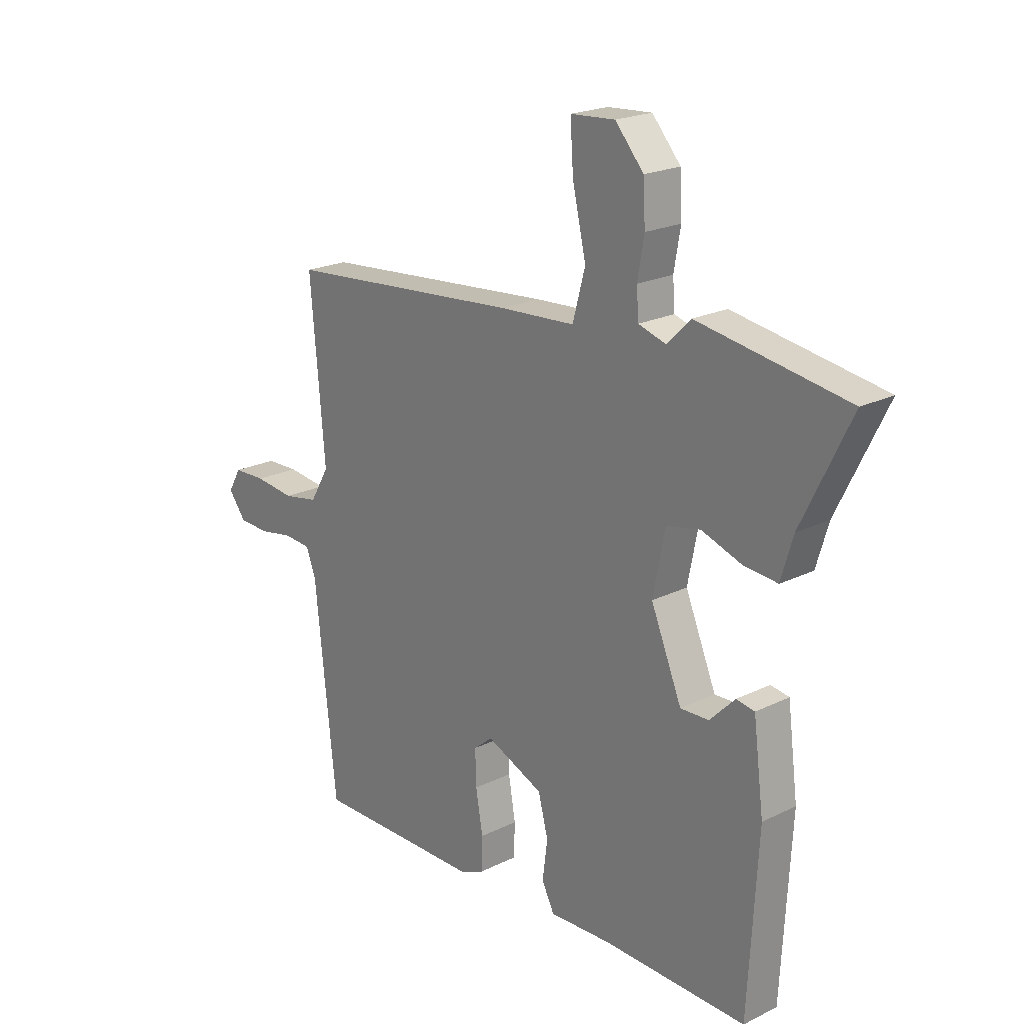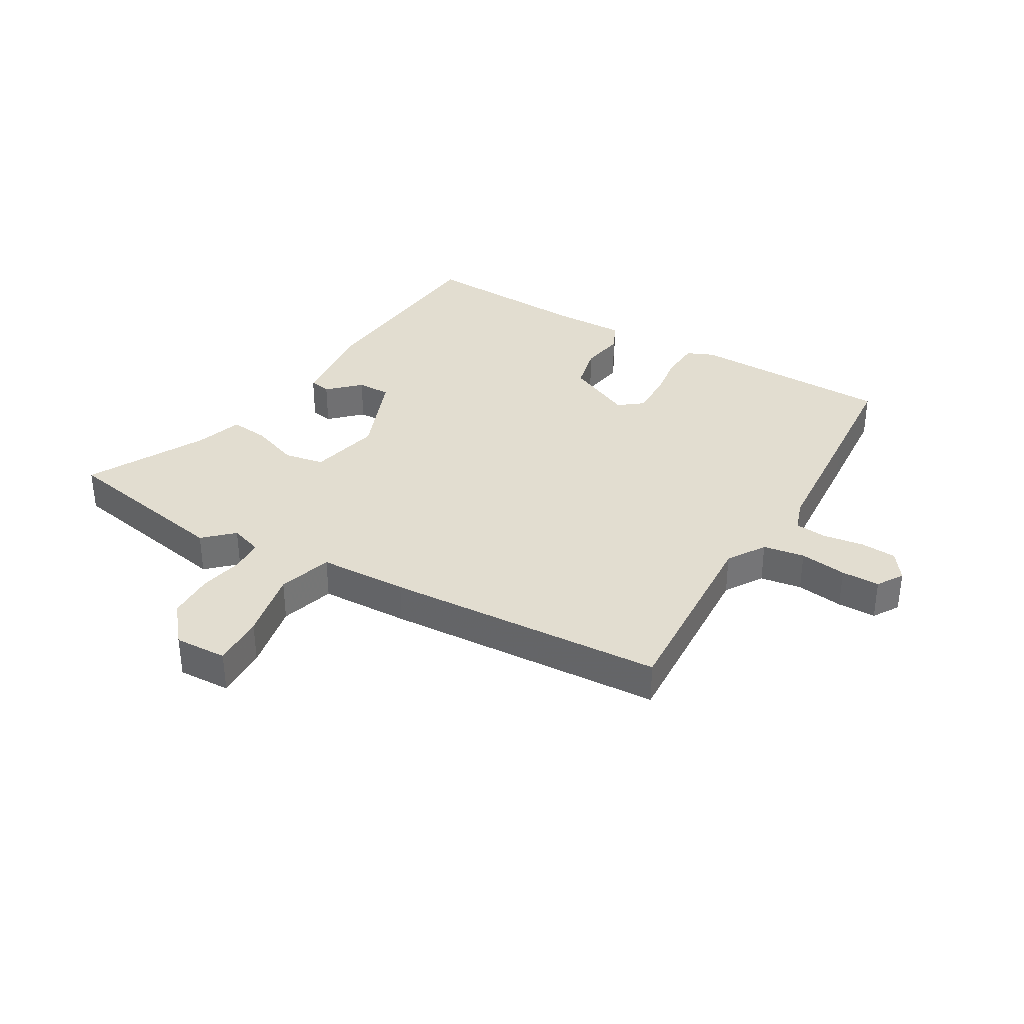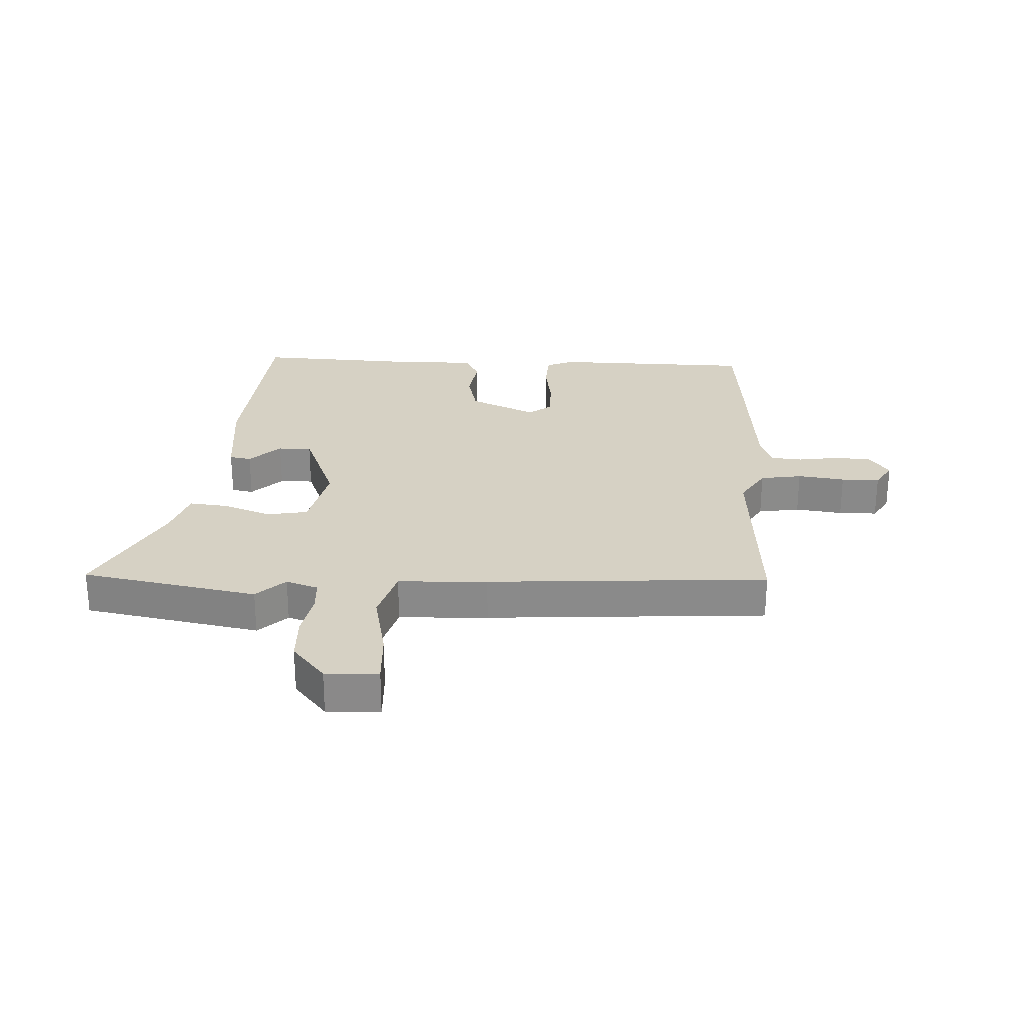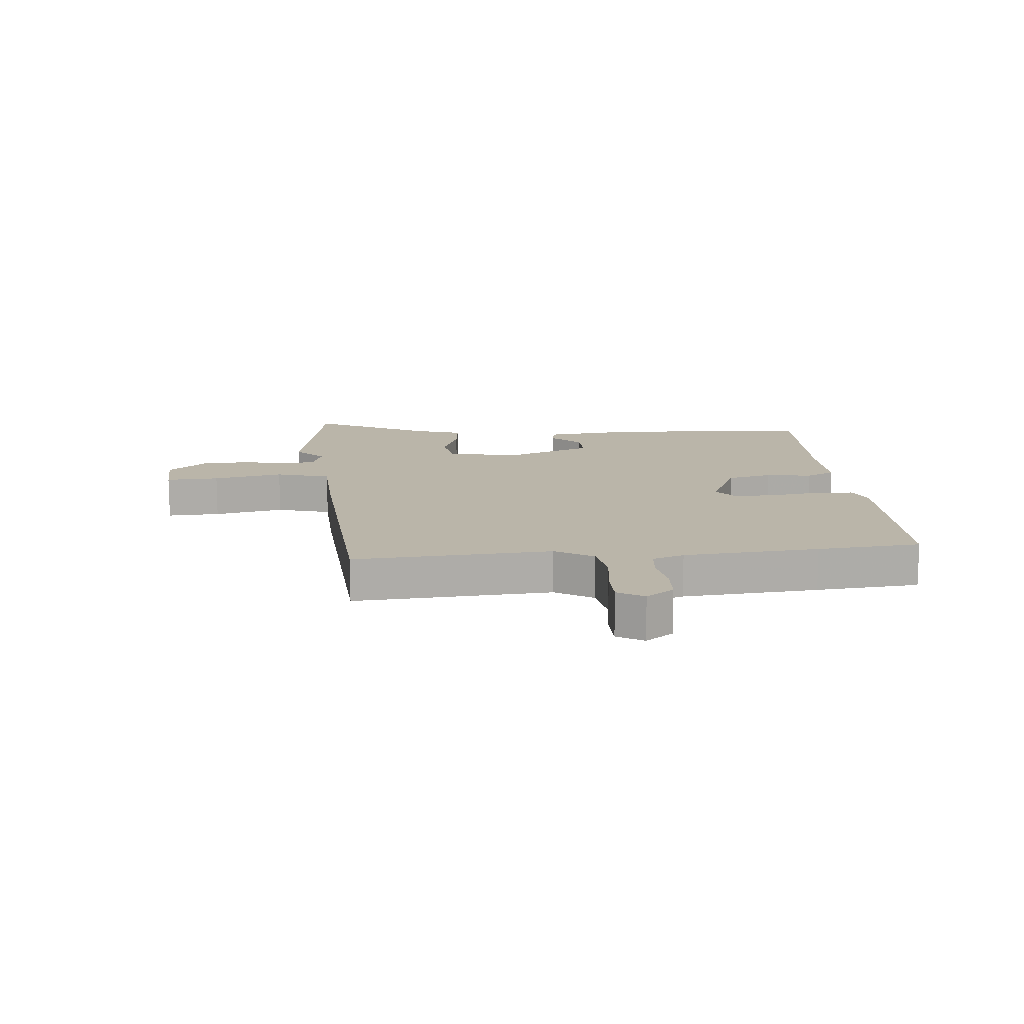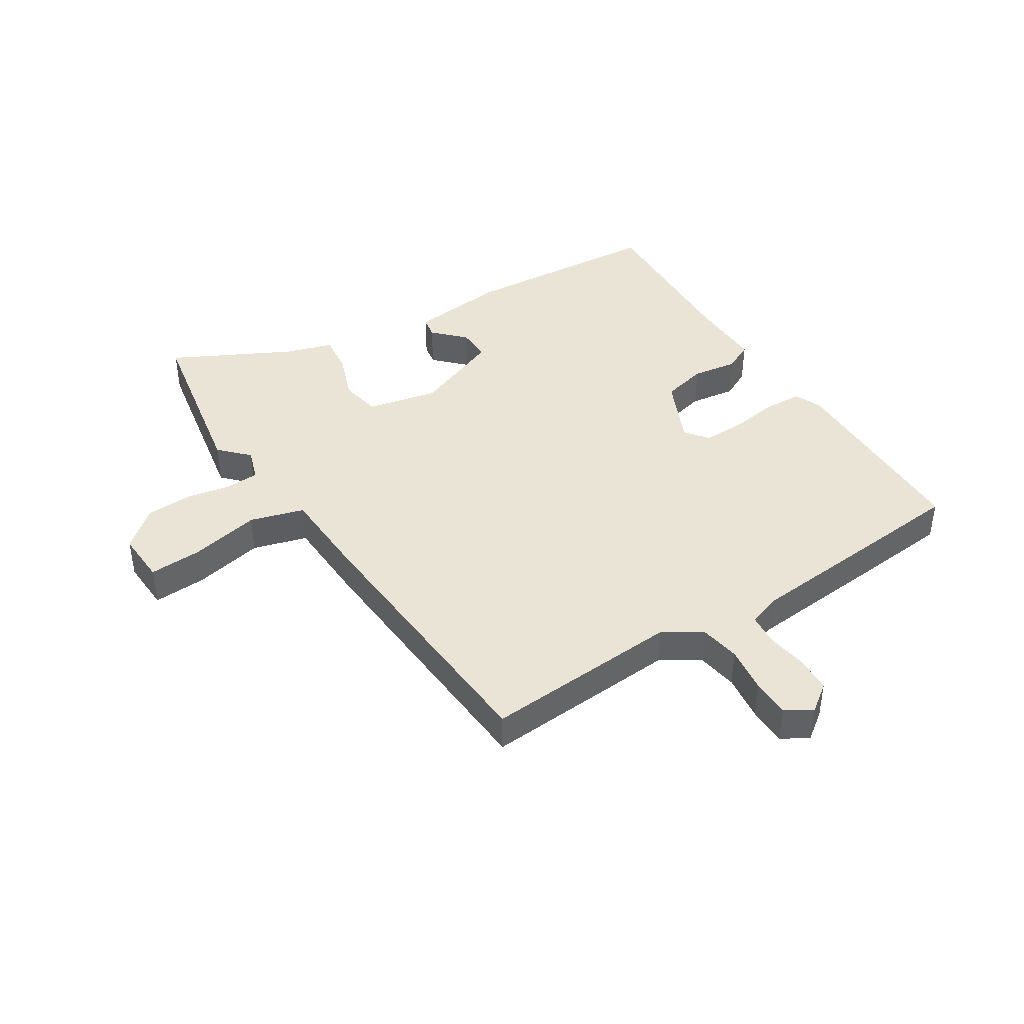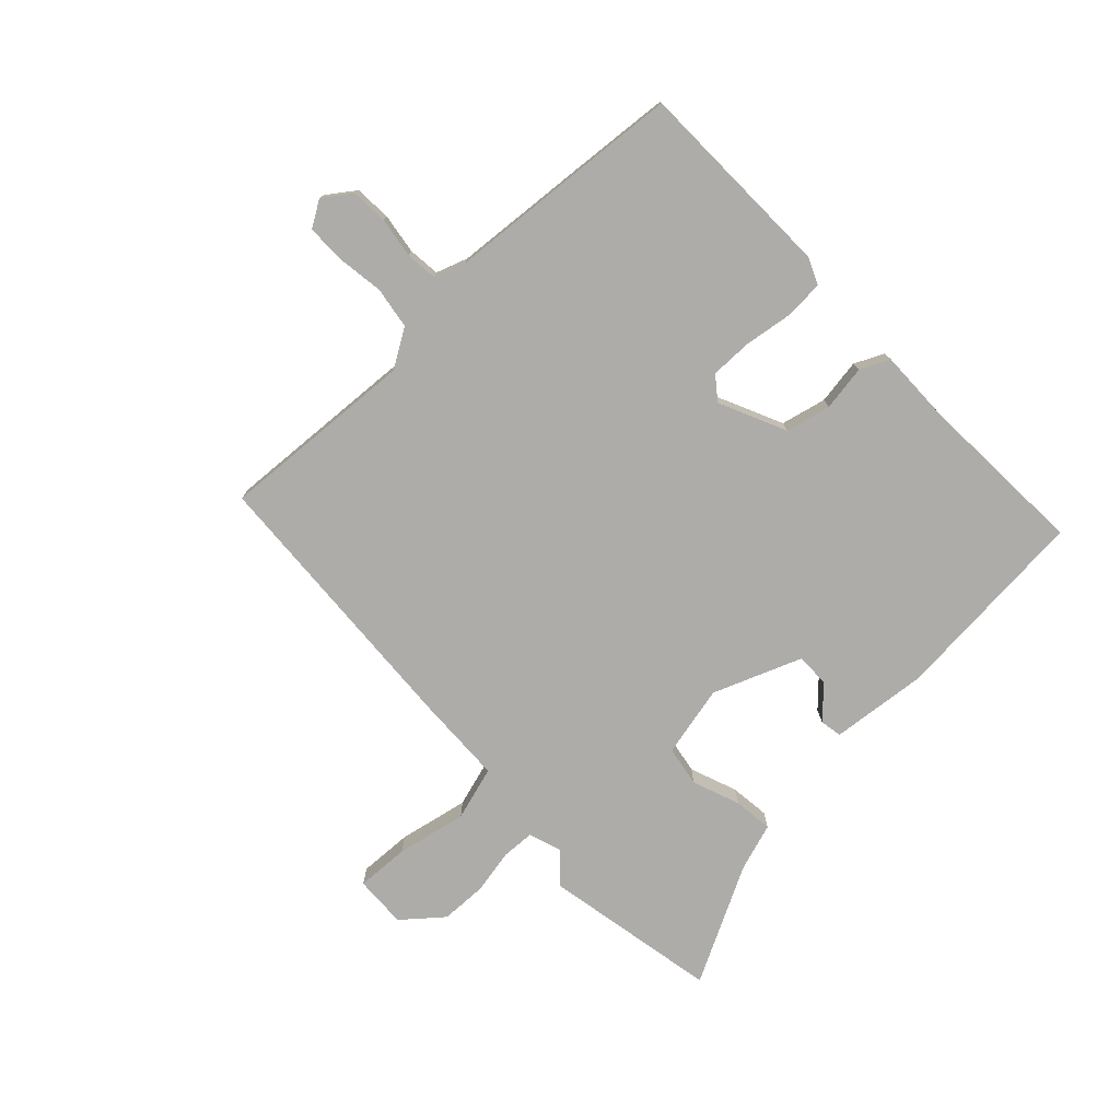
<metadata>
{"format":"obj","ext":"obj","renderer":"f3d","projection":"perspective","resolution":1024,"background":"white","views":[{"elev":21.1,"azim":-131.3,"up":"+Z"},{"elev":35.3,"azim":31.9,"up":"+Y"},{"elev":26.7,"azim":3.9,"up":"+Y"},{"elev":13.5,"azim":86.0,"up":"+Y"},{"elev":42.4,"azim":58.7,"up":"+Y"},{"elev":-76.6,"azim":134.9,"up":"+Y"}]}
</metadata>
<code>
v 0.529 0.07 0.418
v 0.5 0.07 0.085
v 0.538 0.07 0.02
v 0.608 0.07 0.007
v 0.688 0.07 0.016
v 0.753 0.07 0.014
v 0.779 0.07 -0.031
v 0.744 0.07 -0.077
v 0.682 0.07 -0.079
v 0.614 0.07 -0.067
v 0.56 0.07 -0.071
v 0.54 0.07 -0.124
v 0.516 0.07 -0.352
v 0.497 0.07 -0.526
v 0.155 0.07 -0.524
v 0.11 0.07 -0.503
v 0.108 0.07 -0.437
v 0.122 0.07 -0.355
v 0.124 0.07 -0.285
v 0.086 0.07 -0.254
v -0.028 0.07 -0.303
v -0.048 0.07 -0.379
v -0.038 0.07 -0.456
v -0.063 0.07 -0.505
v -0.187 0.07 -0.5
v -0.475 0.07 -0.507
v -0.494 0.07 -0.167
v -0.473 0.07 -0.004
v -0.436 0.07 0.002
v -0.386 0.07 -0.049
v -0.329 0.07 -0.051
v -0.267 0.07 0.097
v -0.291 0.07 0.218
v -0.359 0.07 0.232
v -0.44 0.07 0.204
v -0.507 0.07 0.198
v -0.531 0.07 0.279
v -0.629 0.07 0.479
v -0.33 0.07 0.528
v -0.283 0.07 0.481
v -0.228 0.07 0.498
v -0.224 0.07 0.554
v -0.237 0.07 0.629
v -0.233 0.07 0.708
v -0.176 0.07 0.773
v -0.087 0.07 0.767
v -0.093 0.07 0.677
v -0.12 0.07 0.559
v -0.095 0.07 0.467
v 0.056 0.07 0.458
v 0.529 0 0.418
v 0.5 0 0.085
v 0.538 0 0.02
v 0.608 0 0.007
v 0.688 0 0.016
v 0.753 0 0.014
v 0.779 0 -0.031
v 0.744 0 -0.077
v 0.682 0 -0.079
v 0.614 0 -0.067
v 0.56 0 -0.071
v 0.54 0 -0.124
v 0.516 0 -0.352
v 0.497 0 -0.526
v 0.155 0 -0.524
v 0.11 0 -0.503
v 0.108 0 -0.437
v 0.122 0 -0.355
v 0.124 0 -0.285
v 0.086 0 -0.254
v -0.028 0 -0.303
v -0.048 0 -0.379
v -0.038 0 -0.456
v -0.063 0 -0.505
v -0.187 0 -0.5
v -0.475 0 -0.507
v -0.494 0 -0.167
v -0.473 0 -0.004
v -0.436 0 0.002
v -0.386 0 -0.049
v -0.329 0 -0.051
v -0.267 0 0.097
v -0.291 0 0.218
v -0.359 0 0.232
v -0.44 0 0.204
v -0.507 0 0.198
v -0.531 0 0.279
v -0.629 0 0.479
v -0.33 0 0.528
v -0.283 0 0.481
v -0.228 0 0.498
v -0.224 0 0.554
v -0.237 0 0.629
v -0.233 0 0.708
v -0.176 0 0.773
v -0.087 0 0.767
v -0.093 0 0.677
v -0.12 0 0.559
v -0.095 0 0.467
v 0.056 0 0.458
f 49 50 1 2
f 46 47 48
f 45 46 48
f 44 45 48
f 43 44 48
f 42 43 48
f 41 42 48 49
f 49 2 3
f 41 49 3
f 40 41 3
f 37 38 39 40
f 36 37 40
f 35 36 40
f 34 35 40
f 33 34 40
f 32 33 40 3
f 28 29 30
f 27 28 30
f 26 27 30
f 25 26 30
f 25 30 31
f 24 25 31
f 23 24 31
f 22 23 31
f 21 22 31 32
f 16 17 18
f 15 16 18
f 14 15 18
f 13 14 18
f 12 13 18
f 11 12 18 19
f 8 9 10
f 7 8 10
f 6 7 10
f 5 6 10
f 4 5 10
f 4 10 11
f 32 3 4
f 21 32 4
f 20 21 4
f 4 11 19 20
f 52 51 100 99
f 98 97 96
f 98 96 95
f 98 95 94
f 98 94 93
f 98 93 92
f 99 98 92 91
f 53 52 99
f 53 99 91
f 53 91 90
f 90 89 88 87
f 90 87 86
f 90 86 85
f 90 85 84
f 90 84 83
f 53 90 83 82
f 80 79 78
f 80 78 77
f 80 77 76
f 80 76 75
f 81 80 75
f 81 75 74
f 81 74 73
f 81 73 72
f 82 81 72 71
f 68 67 66
f 68 66 65
f 68 65 64
f 68 64 63
f 68 63 62
f 69 68 62 61
f 60 59 58
f 60 58 57
f 60 57 56
f 60 56 55
f 60 55 54
f 61 60 54
f 54 53 82
f 54 82 71
f 54 71 70
f 70 69 61 54
f 1 51 52 2
f 2 52 53 3
f 3 53 54 4
f 4 54 55 5
f 5 55 56 6
f 6 56 57 7
f 7 57 58 8
f 8 58 59 9
f 9 59 60 10
f 10 60 61 11
f 11 61 62 12
f 12 62 63 13
f 13 63 64 14
f 14 64 65 15
f 15 65 66 16
f 16 66 67 17
f 17 67 68 18
f 18 68 69 19
f 19 69 70 20
f 20 70 71 21
f 21 71 72 22
f 22 72 73 23
f 23 73 74 24
f 24 74 75 25
f 25 75 76 26
f 26 76 77 27
f 27 77 78 28
f 28 78 79 29
f 29 79 80 30
f 30 80 81 31
f 31 81 82 32
f 32 82 83 33
f 33 83 84 34
f 34 84 85 35
f 35 85 86 36
f 36 86 87 37
f 37 87 88 38
f 38 88 89 39
f 39 89 90 40
f 40 90 91 41
f 41 91 92 42
f 42 92 93 43
f 43 93 94 44
f 44 94 95 45
f 45 95 96 46
f 46 96 97 47
f 47 97 98 48
f 48 98 99 49
f 49 99 100 50
f 50 100 51 1

</code>
